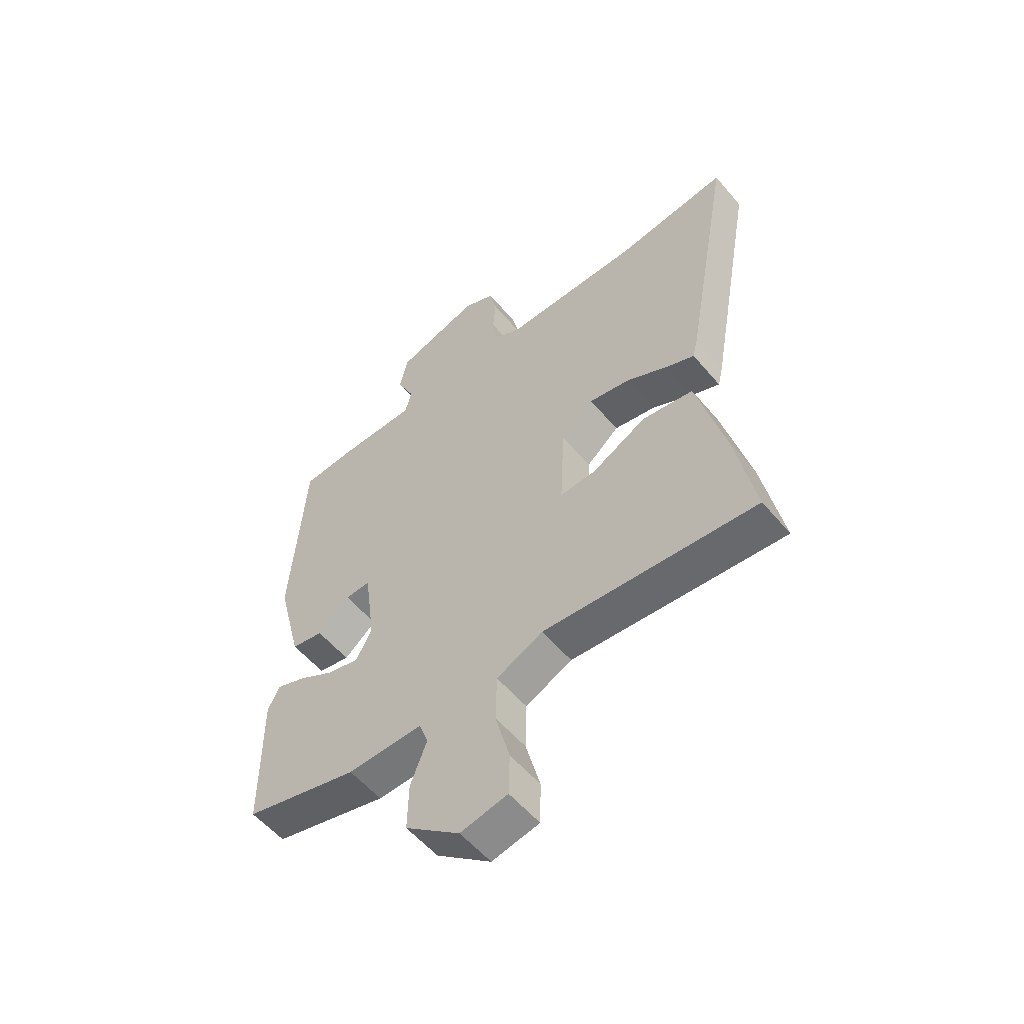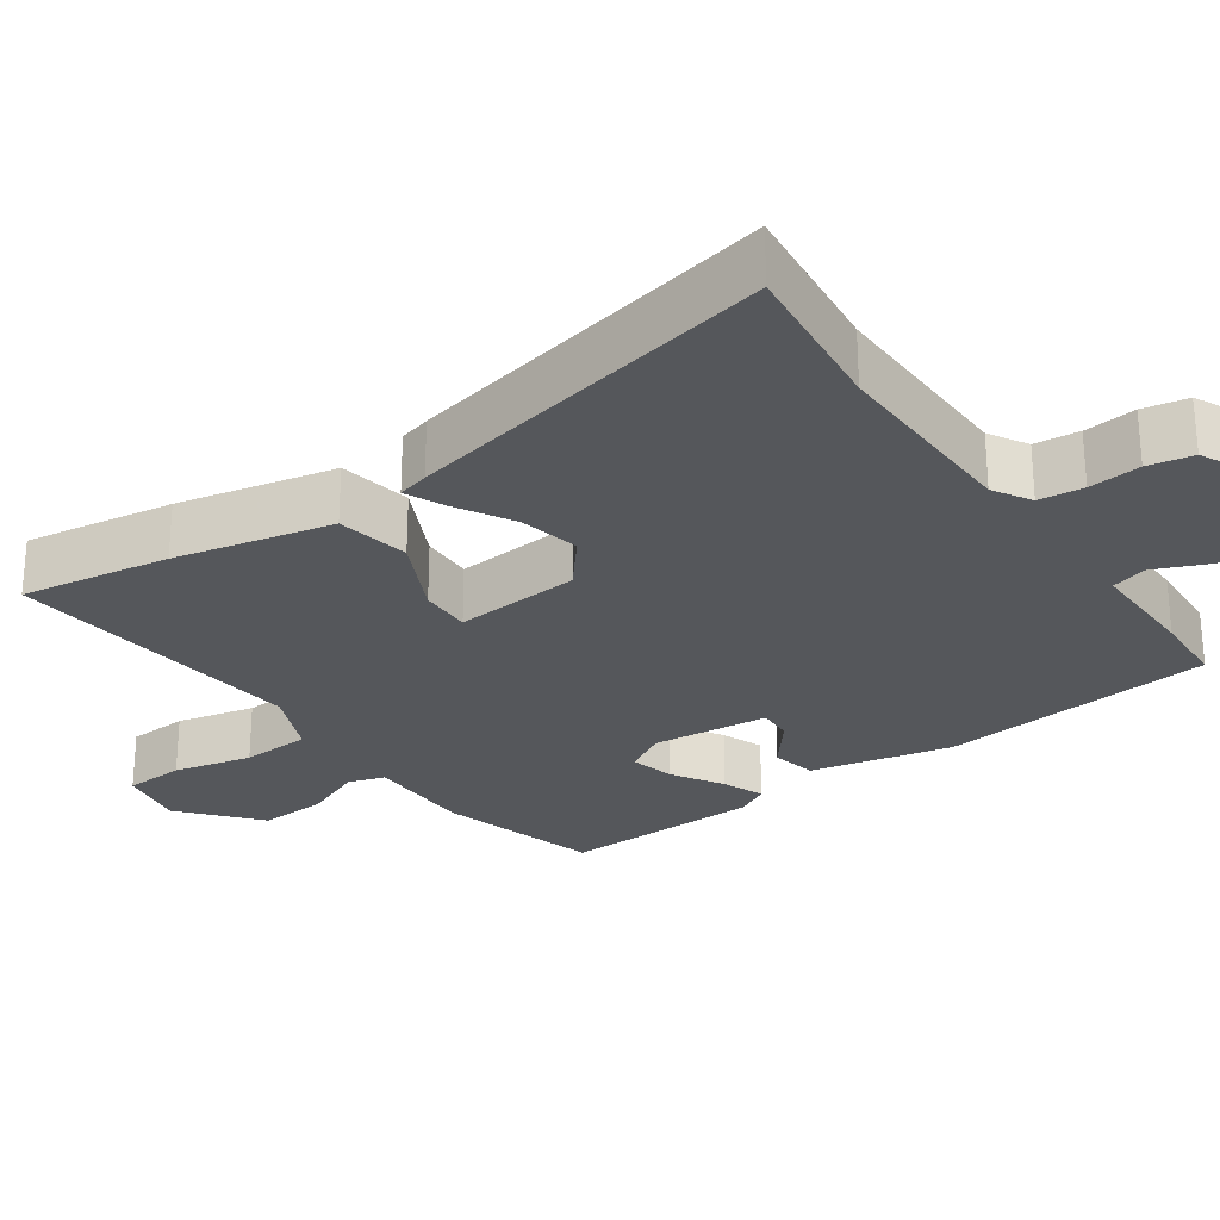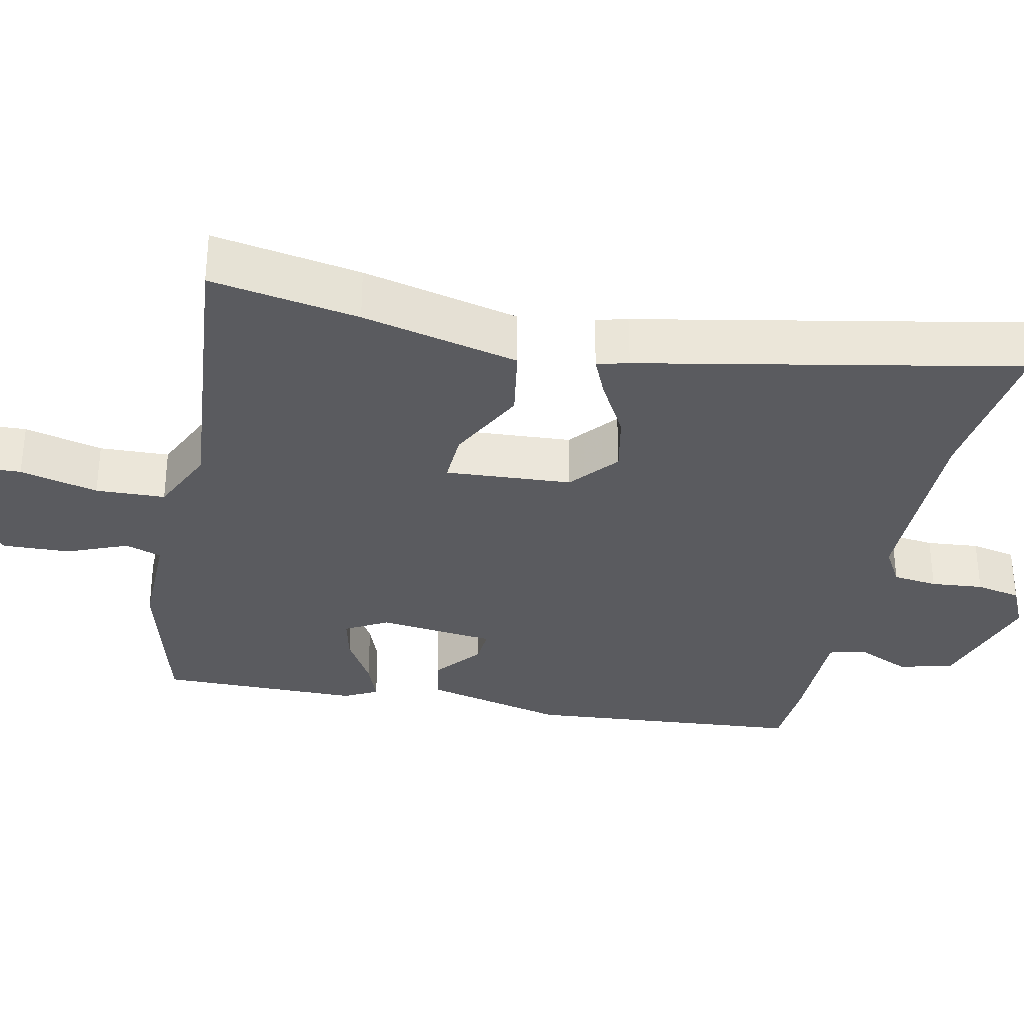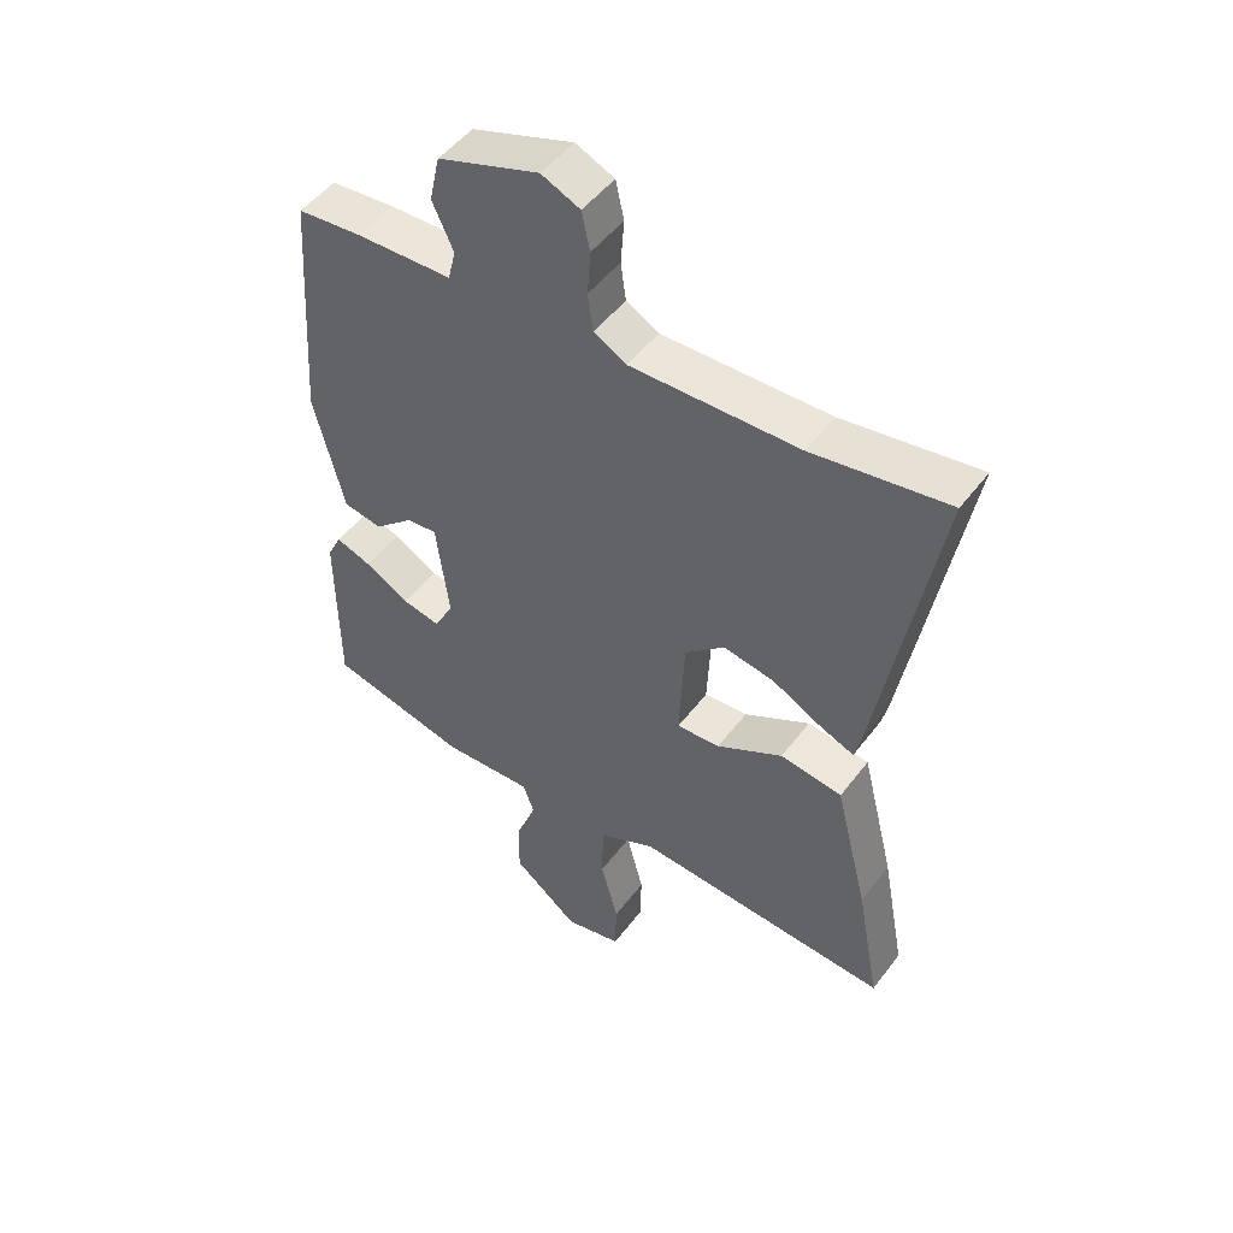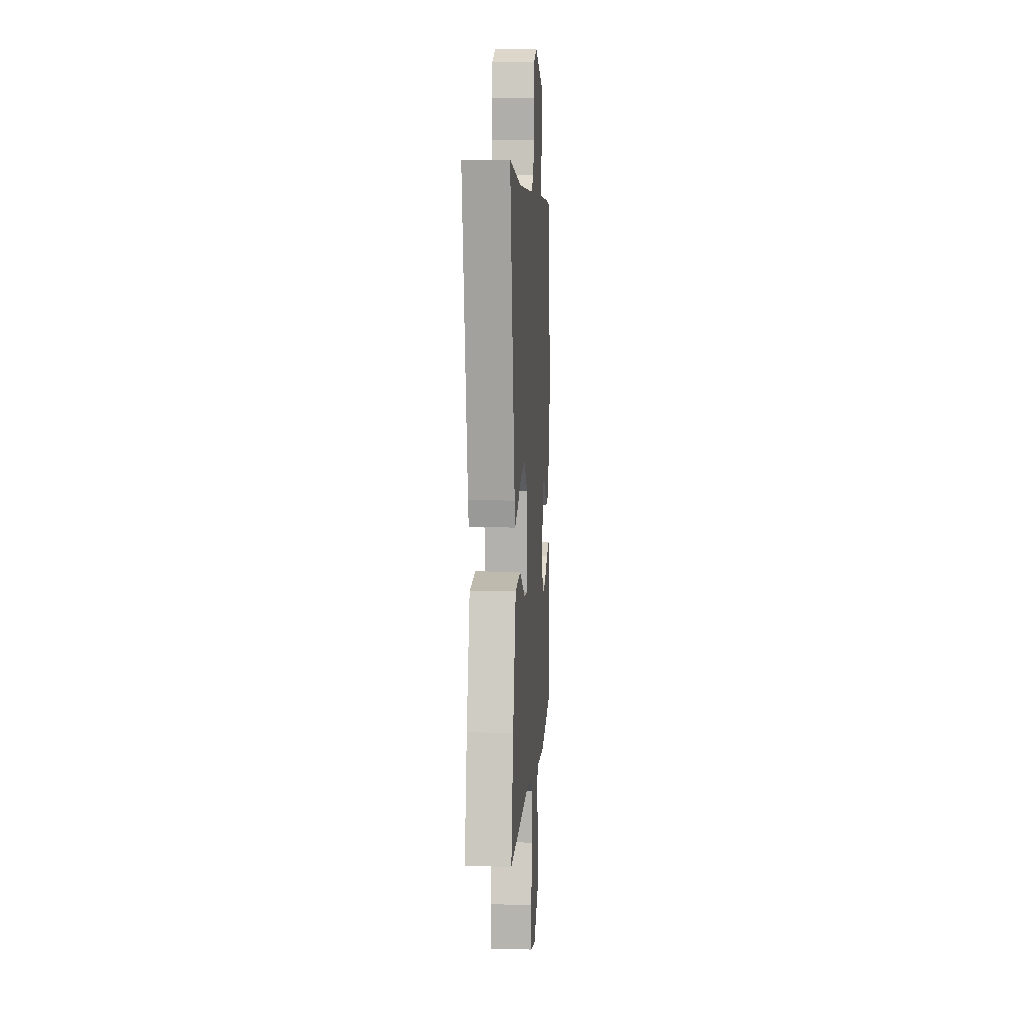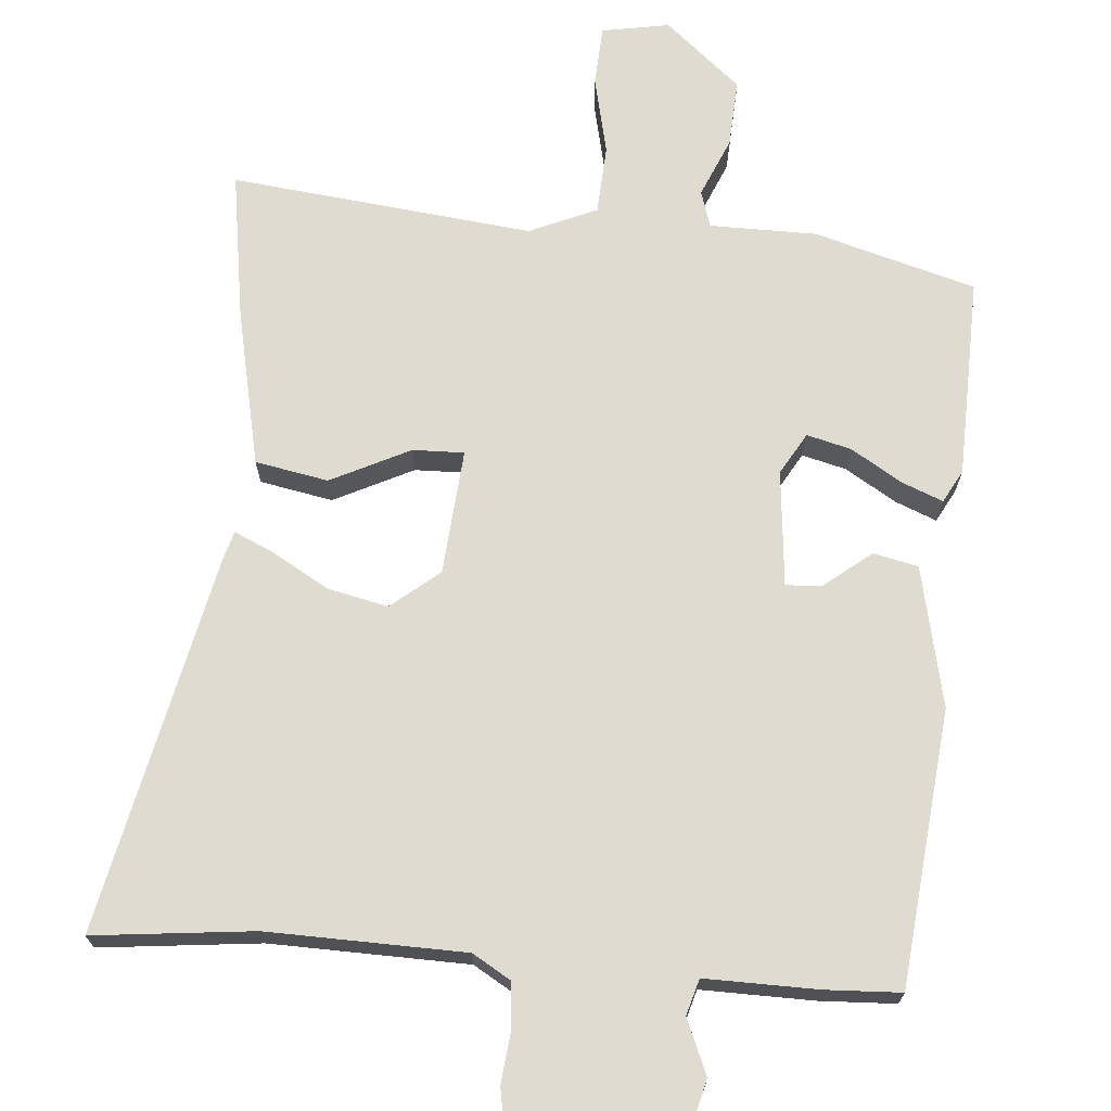
<metadata>
{"format":"obj","ext":"obj","renderer":"f3d","projection":"perspective","resolution":1024,"background":"white","views":[{"elev":-55.9,"azim":-140.6,"up":"+Z"},{"elev":-26.9,"azim":-53.2,"up":"+Y"},{"elev":-32.9,"azim":-101.0,"up":"+Y"},{"elev":49.2,"azim":-144.5,"up":"+Z"},{"elev":7.1,"azim":-85.8,"up":"+Z"},{"elev":69.9,"azim":6.6,"up":"+Y"}]}
</metadata>
<code>
v 0.474 0.07 -0.492
v 0.259 0.07 -0.546
v 0.117 0.07 -0.542
v 0.1 0.07 -0.59
v 0.131 0.07 -0.67
v 0.133 0.07 -0.76
v 0.03 0.07 -0.842
v -0.059 0.07 -0.823
v -0.061 0.07 -0.743
v -0.034 0.07 -0.64
v -0.036 0.07 -0.548
v -0.124 0.07 -0.506
v -0.526 0.07 -0.537
v -0.489 0.07 -0.341
v -0.437 0.07 -0.134
v -0.34 0.07 -0.119
v -0.237 0.07 -0.174
v -0.169 0.07 -0.178
v -0.177 0.07 -0.011
v -0.239 0.07 0.043
v -0.319 0.07 0.028
v -0.396 0.07 -0.013
v -0.449 0.07 -0.035
v -0.459 0.07 0.007
v -0.549 0.07 0.507
v -0.338 0.07 0.477
v -0.077 0.07 0.474
v -0.026 0.07 0.502
v -0.018 0.07 0.561
v -0.023 0.07 0.63
v -0.01 0.07 0.689
v 0.05 0.07 0.716
v 0.207 0.07 0.664
v 0.223 0.07 0.592
v 0.19 0.07 0.521
v 0.202 0.07 0.473
v 0.351 0.07 0.47
v 0.451 0.07 0.462
v 0.476 0.07 0.096
v 0.429 0.07 -0.089
v 0.369 0.07 -0.1
v 0.308 0.07 -0.048
v 0.261 0.07 -0.044
v 0.241 0.07 -0.198
v 0.271 0.07 -0.254
v 0.33 0.07 -0.241
v 0.399 0.07 -0.202
v 0.454 0.07 -0.182
v 0.476 0.07 -0.226
v 0.474 0 -0.492
v 0.259 0 -0.546
v 0.117 0 -0.542
v 0.1 0 -0.59
v 0.131 0 -0.67
v 0.133 0 -0.76
v 0.03 0 -0.842
v -0.059 0 -0.823
v -0.061 0 -0.743
v -0.034 0 -0.64
v -0.036 0 -0.548
v -0.124 0 -0.506
v -0.526 0 -0.537
v -0.489 0 -0.341
v -0.437 0 -0.134
v -0.34 0 -0.119
v -0.237 0 -0.174
v -0.169 0 -0.178
v -0.177 0 -0.011
v -0.239 0 0.043
v -0.319 0 0.028
v -0.396 0 -0.013
v -0.449 0 -0.035
v -0.459 0 0.007
v -0.549 0 0.507
v -0.338 0 0.477
v -0.077 0 0.474
v -0.026 0 0.502
v -0.018 0 0.561
v -0.023 0 0.63
v -0.01 0 0.689
v 0.05 0 0.716
v 0.207 0 0.664
v 0.223 0 0.592
v 0.19 0 0.521
v 0.202 0 0.473
v 0.351 0 0.47
v 0.451 0 0.462
v 0.476 0 0.096
v 0.429 0 -0.089
v 0.369 0 -0.1
v 0.308 0 -0.048
v 0.261 0 -0.044
v 0.241 0 -0.198
v 0.271 0 -0.254
v 0.33 0 -0.241
v 0.399 0 -0.202
v 0.454 0 -0.182
v 0.476 0 -0.226
f 1 2 3
f 49 1 3
f 48 49 3
f 47 48 3
f 46 47 3
f 45 46 3
f 44 45 3
f 43 44 3
f 40 41 42
f 39 40 42
f 38 39 42
f 37 38 42
f 36 37 42
f 35 36 42 43
f 33 34 35
f 32 33 35
f 31 32 35
f 30 31 35
f 29 30 35
f 43 3 4
f 35 43 4
f 29 35 4
f 28 29 4
f 24 25 26
f 23 24 26
f 22 23 26
f 21 22 26
f 20 21 26 27
f 19 20 27 28
f 15 16 17
f 14 15 17
f 13 14 17
f 12 13 17
f 11 12 17 18
f 8 9 10
f 7 8 10
f 6 7 10
f 5 6 10
f 4 5 10
f 4 10 11
f 18 19 28
f 11 18 28
f 4 11 28
f 52 51 50
f 52 50 98
f 52 98 97
f 52 97 96
f 52 96 95
f 52 95 94
f 52 94 93
f 52 93 92
f 91 90 89
f 91 89 88
f 91 88 87
f 91 87 86
f 91 86 85
f 92 91 85 84
f 84 83 82
f 84 82 81
f 84 81 80
f 84 80 79
f 84 79 78
f 53 52 92
f 53 92 84
f 53 84 78
f 53 78 77
f 75 74 73
f 75 73 72
f 75 72 71
f 75 71 70
f 76 75 70 69
f 77 76 69 68
f 66 65 64
f 66 64 63
f 66 63 62
f 66 62 61
f 67 66 61 60
f 59 58 57
f 59 57 56
f 59 56 55
f 59 55 54
f 59 54 53
f 60 59 53
f 77 68 67
f 77 67 60
f 77 60 53
f 1 50 51 2
f 2 51 52 3
f 3 52 53 4
f 4 53 54 5
f 5 54 55 6
f 6 55 56 7
f 7 56 57 8
f 8 57 58 9
f 9 58 59 10
f 10 59 60 11
f 11 60 61 12
f 12 61 62 13
f 13 62 63 14
f 14 63 64 15
f 15 64 65 16
f 16 65 66 17
f 17 66 67 18
f 18 67 68 19
f 19 68 69 20
f 20 69 70 21
f 21 70 71 22
f 22 71 72 23
f 23 72 73 24
f 24 73 74 25
f 25 74 75 26
f 26 75 76 27
f 27 76 77 28
f 28 77 78 29
f 29 78 79 30
f 30 79 80 31
f 31 80 81 32
f 32 81 82 33
f 33 82 83 34
f 34 83 84 35
f 35 84 85 36
f 36 85 86 37
f 37 86 87 38
f 38 87 88 39
f 39 88 89 40
f 40 89 90 41
f 41 90 91 42
f 42 91 92 43
f 43 92 93 44
f 44 93 94 45
f 45 94 95 46
f 46 95 96 47
f 47 96 97 48
f 48 97 98 49
f 49 98 50 1

</code>
